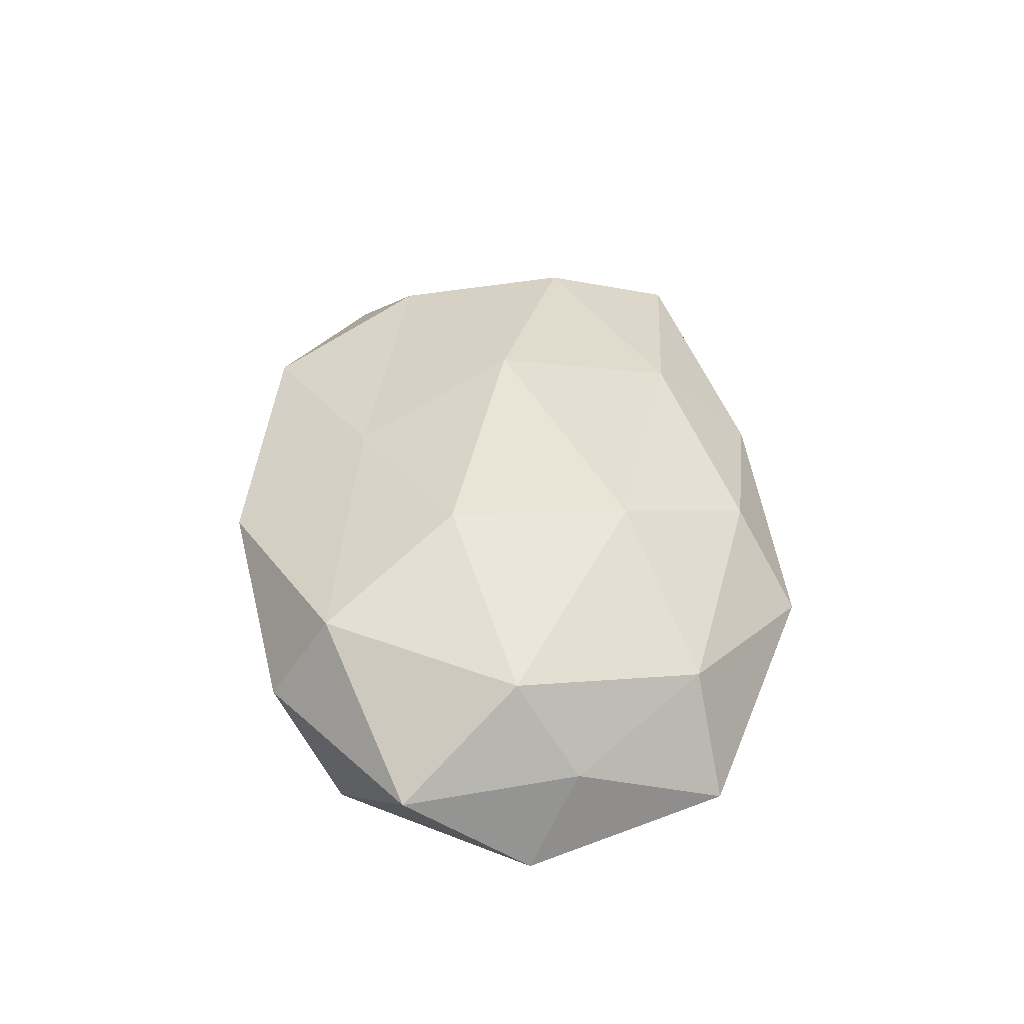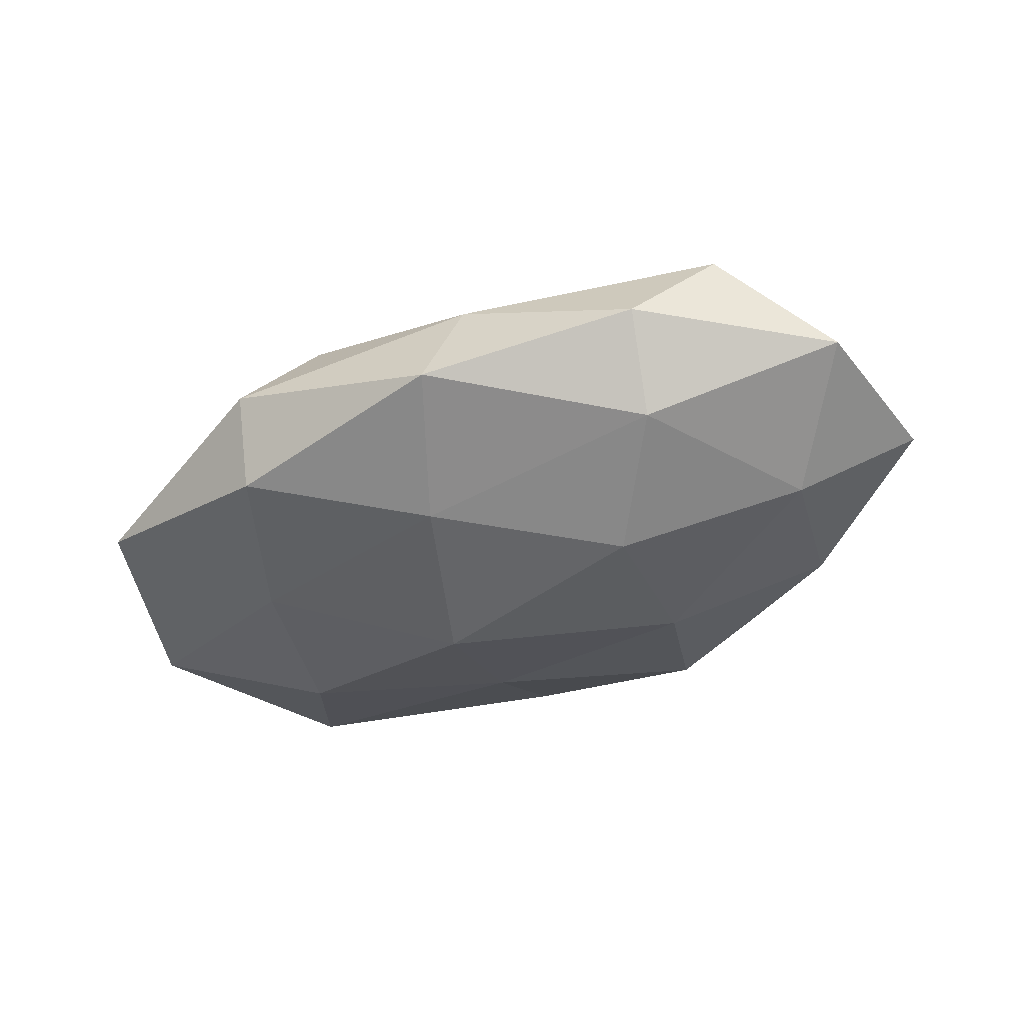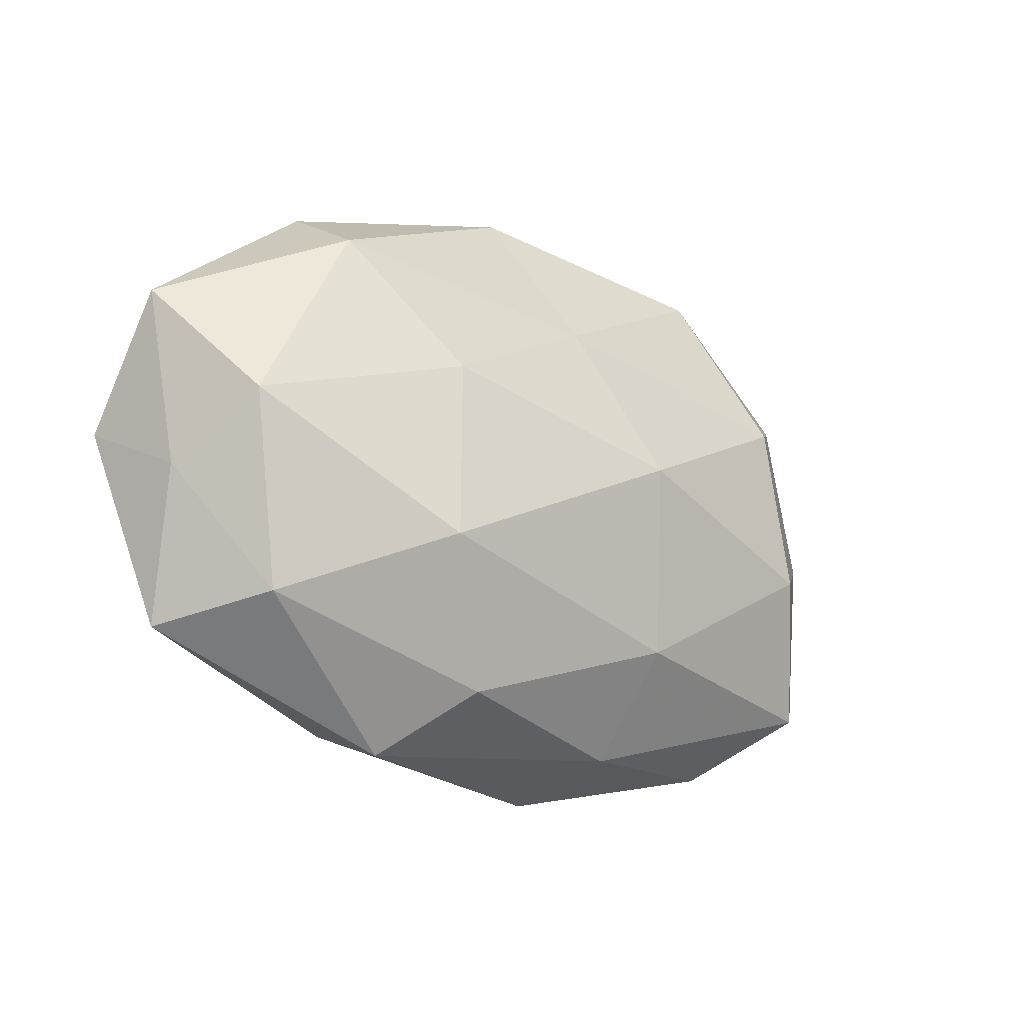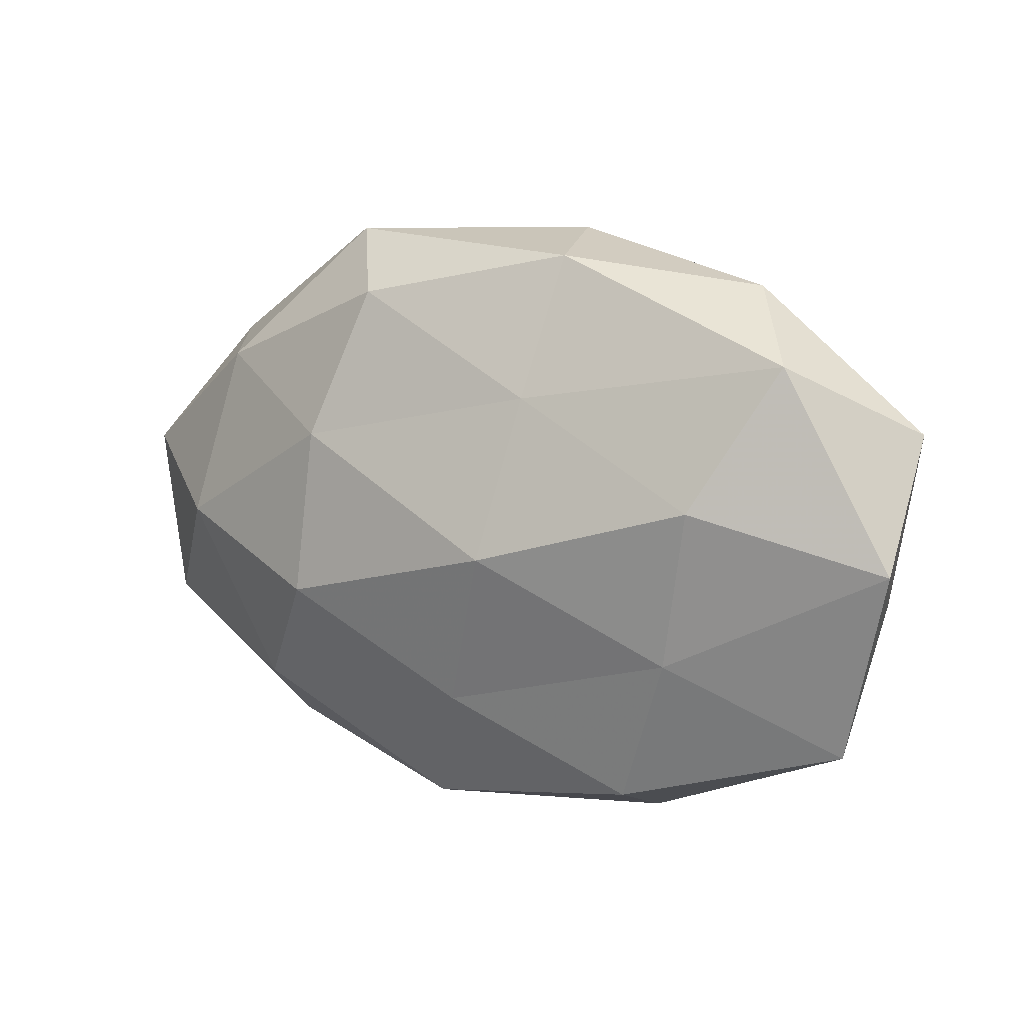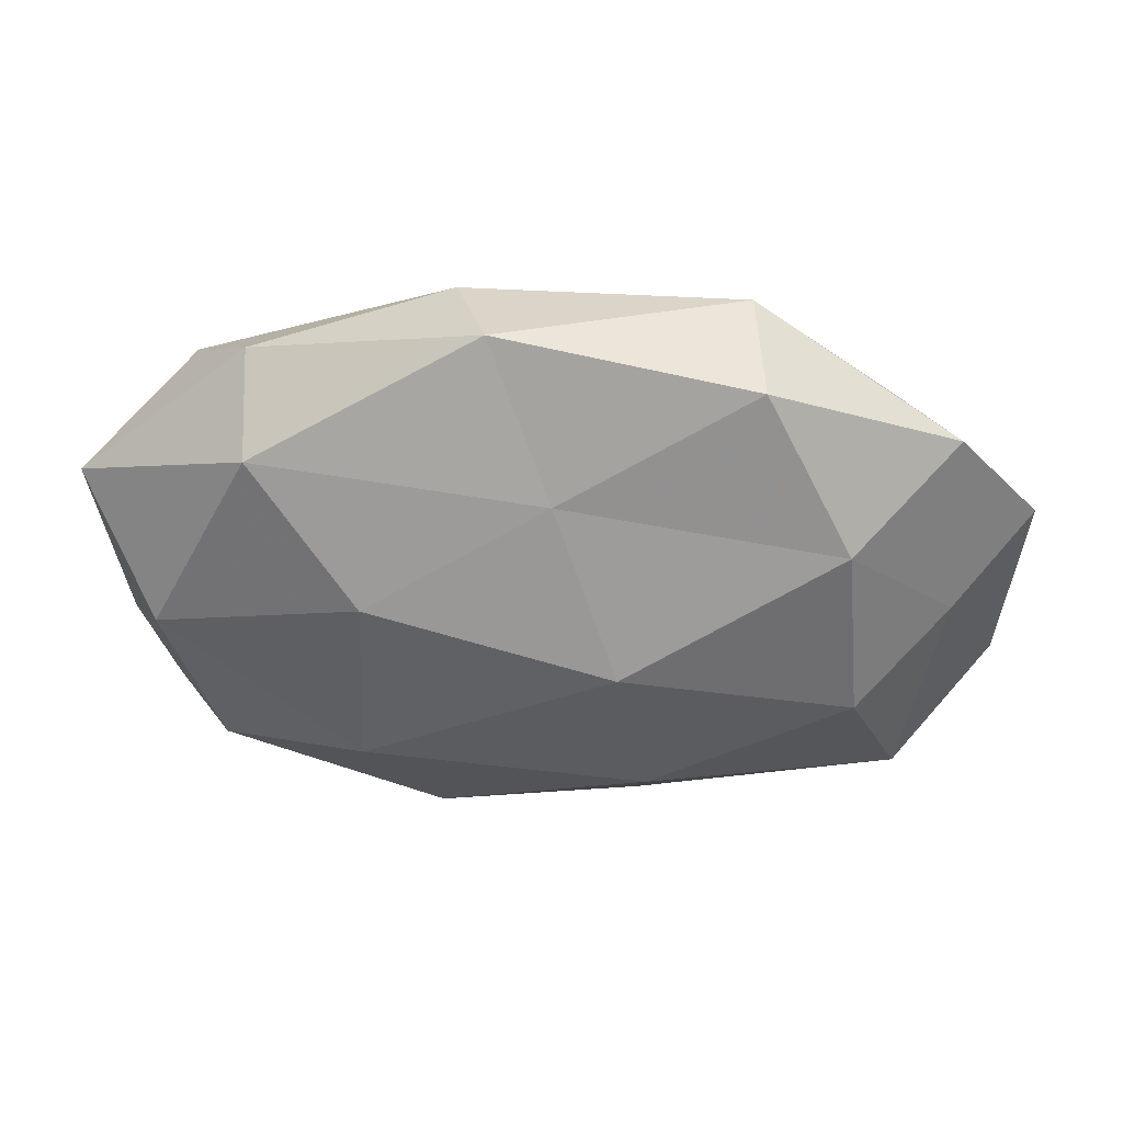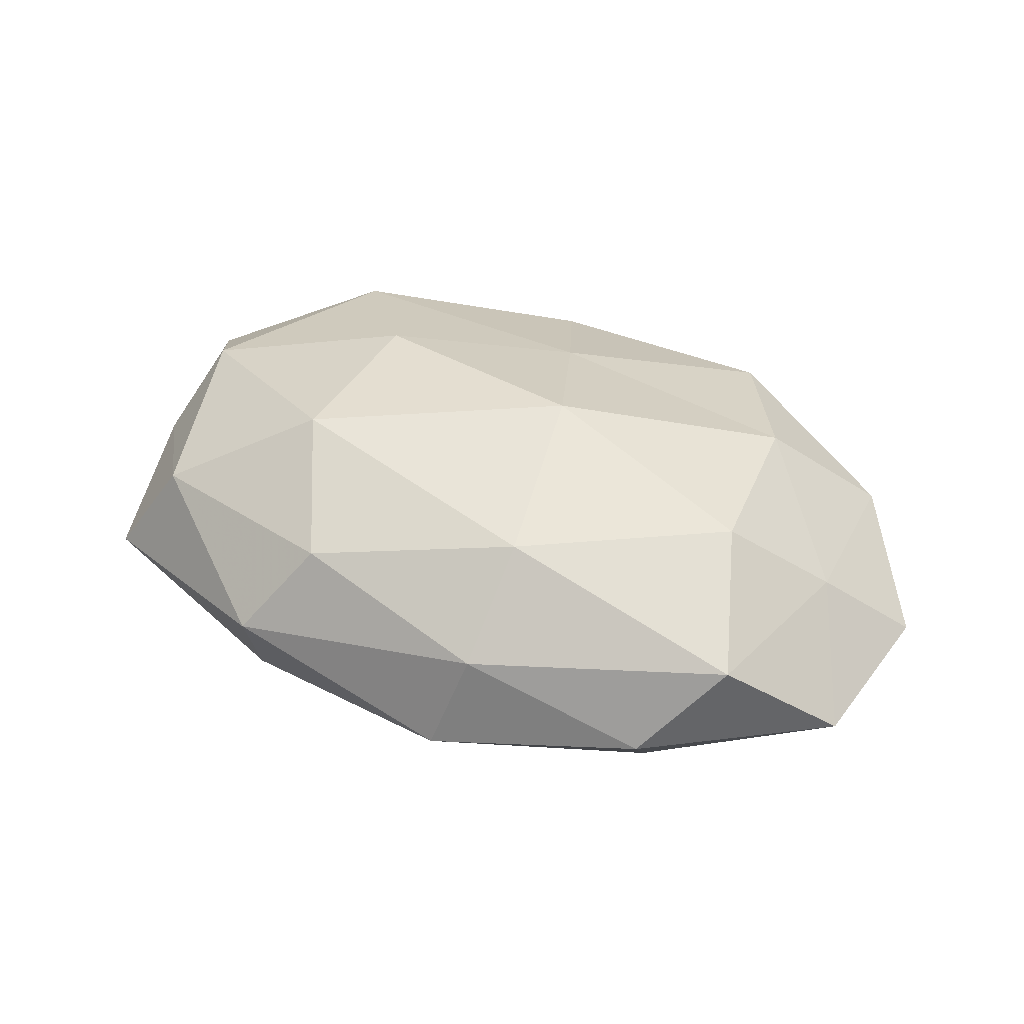
<metadata>
{"format":"obj","ext":"obj","renderer":"f3d","projection":"perspective","resolution":1024,"background":"white","views":[{"elev":40.0,"azim":-91.3,"up":"+Z"},{"elev":-38.6,"azim":27.2,"up":"+Z"},{"elev":-21.1,"azim":-38.5,"up":"+Y"},{"elev":10.4,"azim":-148.6,"up":"+Y"},{"elev":41.4,"azim":1.9,"up":"+Y"},{"elev":42.7,"azim":26.1,"up":"+Z"}]}
</metadata>
<code>
v -0.01311 -0.03023 0.01194
v -0.02103 0.008336 0.0188
v 0.05886 0.006718 -0.003636
v 0.01168 -0.03369 0.005714
v -0.04055 -0.0222 0.008589
v 0.05606 -0.01526 -0.003035
v 0.000753 -0.0218 -0.0159
v -0.03443 0.03185 0.0004803
v 0.04018 0.02029 -0.009331
v 0.03265 -0.02318 -0.01217
v 0.01509 0.03006 -0.01342
v 0.0485 -0.0001022 0.006689
v 0.000907 0.02072 0.01454
v 0.02089 0.0116 -0.01849
v -0.02141 -0.03261 -0.01037
v -0.006468 -0.001804 -0.02161
v 0.04345 -0.02384 0.009224
v -0.04235 0.02331 -0.01055
v -0.02177 -0.01396 0.01957
v -0.05134 -0.006843 0.002137
v -0.009294 0.01793 -0.01543
v -0.02058 -0.03721 0.001244
v -0.03312 0.005853 -0.01726
v 0.02297 0.03762 -0.002499
v -0.04626 0.0006406 0.0128
v 0.00814 -0.03781 -0.006924
v 0.008646 0.001057 0.0219
v 0.04497 -0.001419 -0.01316
v 0.02439 0.03367 0.009751
v -0.02905 -0.0139 -0.01466
v -0.04883 -0.02491 -0.004816
v 0.0348 0.0149 0.01539
v 0.03467 -0.03139 -0.00163
v 0.01242 -0.02144 0.01639
v -0.03386 0.02439 0.01202
v -0.05532 0.01466 0.001882
v -0.006705 0.03812 0.005928
v 0.04766 0.02266 0.003383
v -0.05584 -0.0008031 -0.009257
v 0.0368 -0.007071 0.01705
v 0.0226 -0.009145 -0.01992
v -0.0108 0.03521 -0.007355
f 3 12 6
f 9 14 11
f 12 17 6
f 5 1 19
f 11 14 21
f 14 16 21
f 1 22 4
f 5 22 1
f 21 16 23
f 23 18 21
f 9 11 24
f 25 19 2
f 5 19 25
f 20 5 25
f 10 26 7
f 7 26 15
f 22 26 4
f 22 15 26
f 27 13 2
f 2 19 27
f 3 6 28
f 3 28 9
f 6 10 28
f 28 14 9
f 15 30 7
f 30 16 7
f 30 23 16
f 20 31 5
f 31 22 5
f 31 15 22
f 31 30 15
f 32 13 27
f 32 29 13
f 6 33 10
f 33 17 4
f 6 17 33
f 4 26 33
f 10 33 26
f 4 34 1
f 17 34 4
f 19 1 34
f 19 34 27
f 35 2 13
f 25 2 35
f 36 8 18
f 20 25 36
f 36 35 8
f 25 35 36
f 37 13 29
f 29 24 37
f 8 35 37
f 35 13 37
f 3 9 38
f 3 38 12
f 9 24 38
f 38 24 29
f 38 32 12
f 38 29 32
f 39 18 23
f 39 23 30
f 20 39 31
f 39 30 31
f 36 18 39
f 20 36 39
f 12 40 17
f 12 32 40
f 40 32 27
f 17 40 34
f 27 34 40
f 41 10 7
f 7 16 41
f 14 41 16
f 28 10 41
f 28 41 14
f 18 8 42
f 21 42 11
f 18 42 21
f 24 11 42
f 37 42 8
f 24 42 37

</code>
